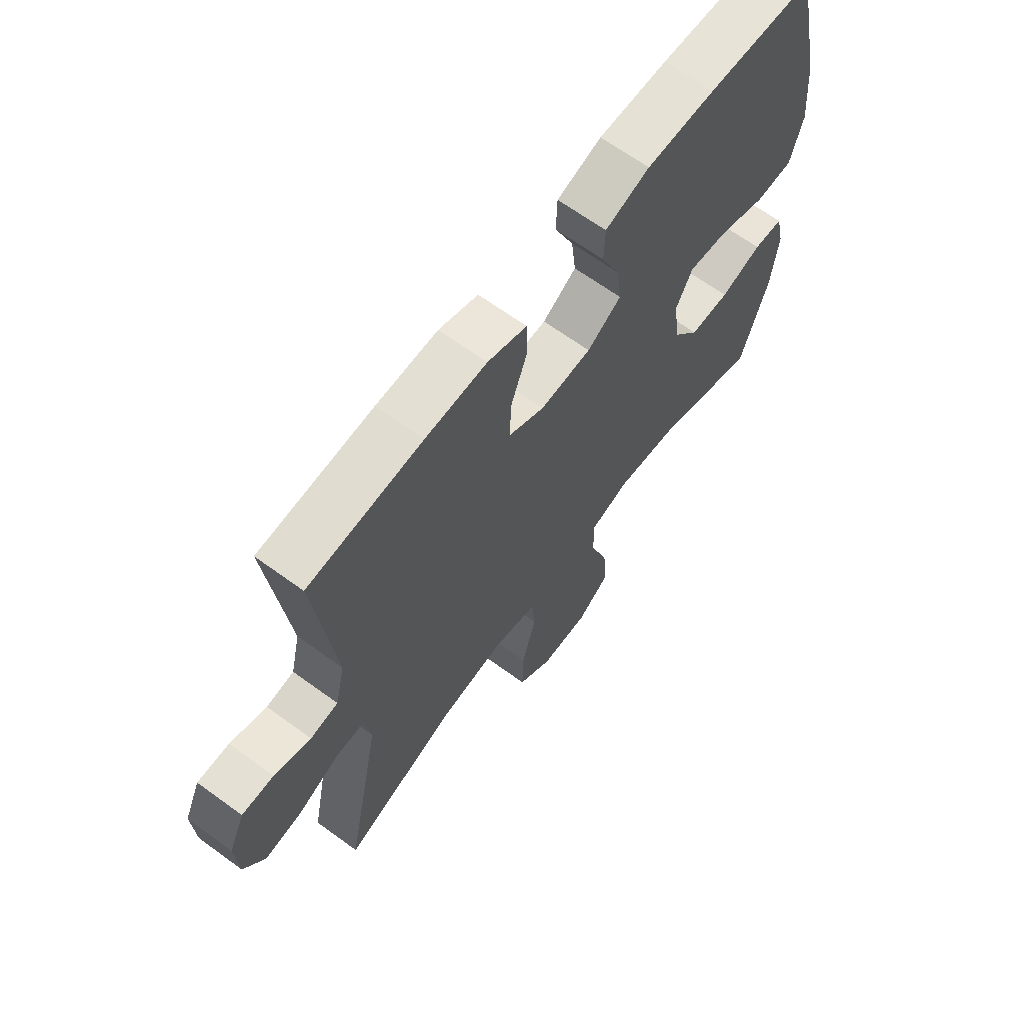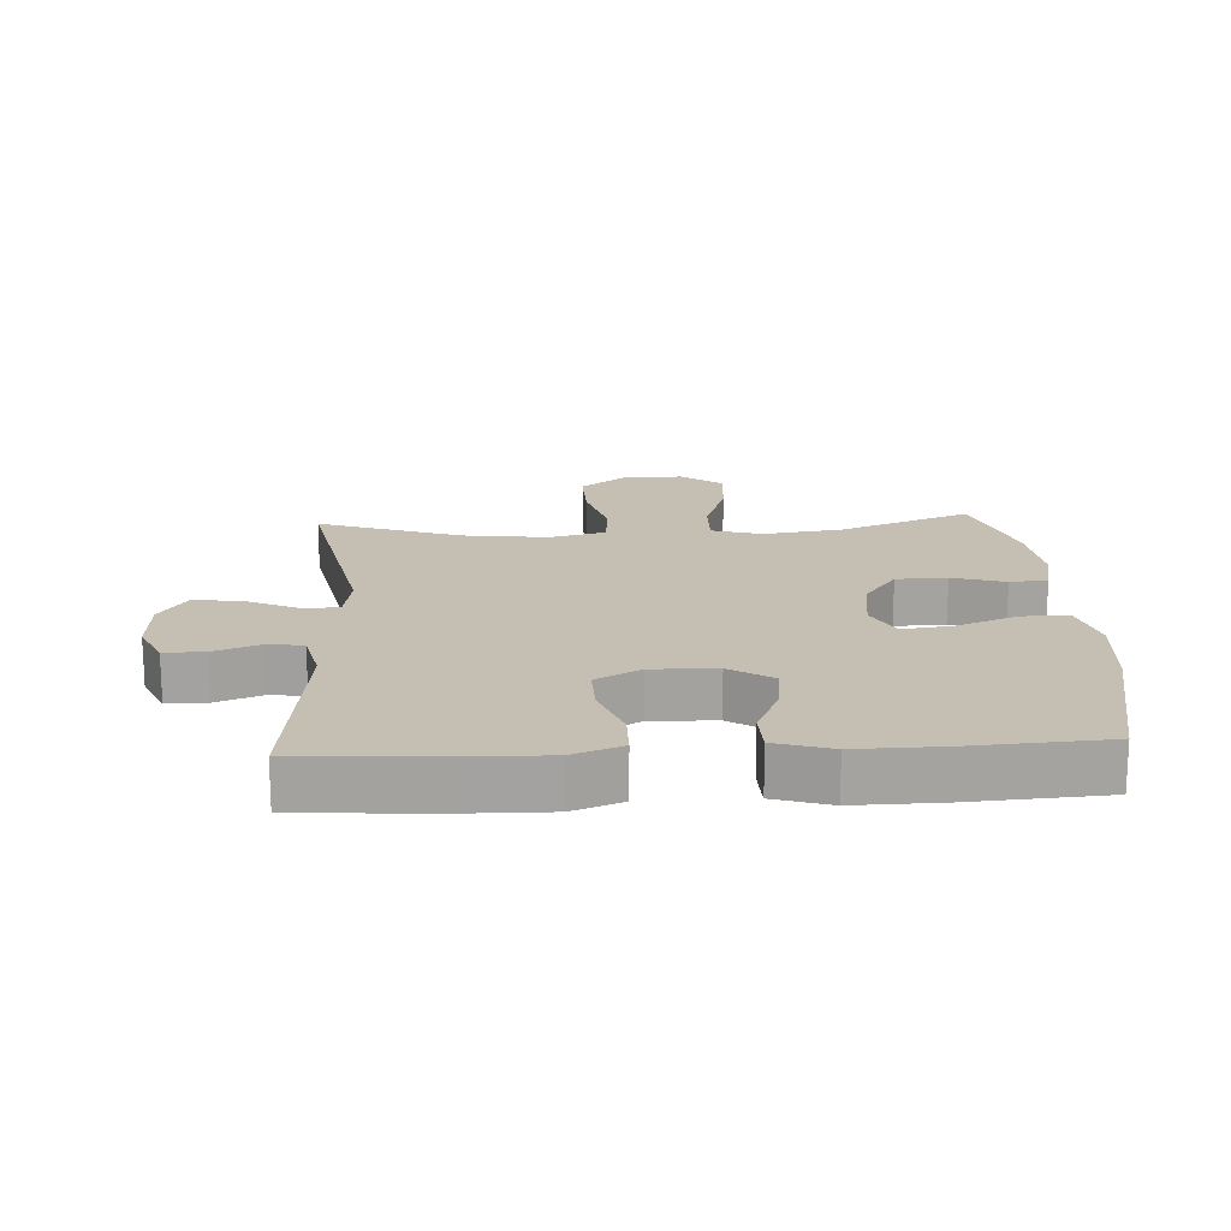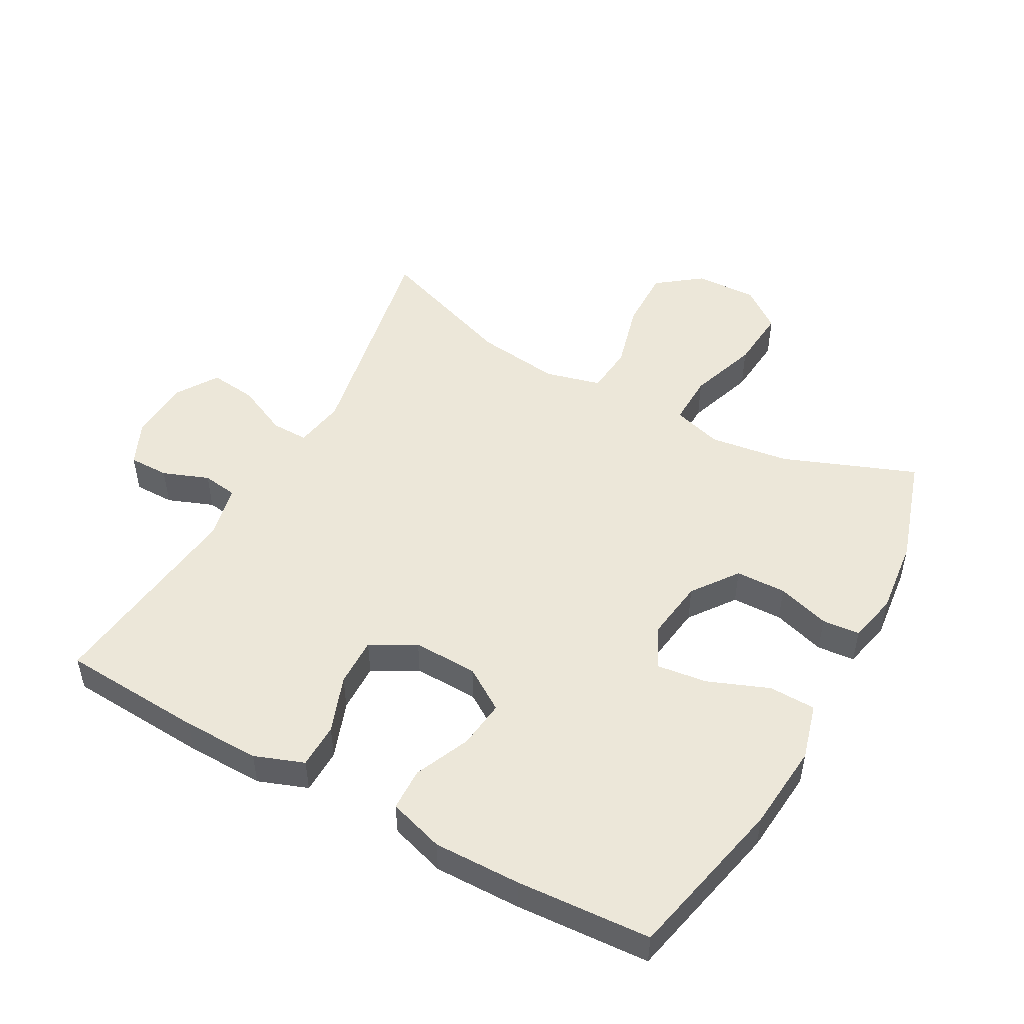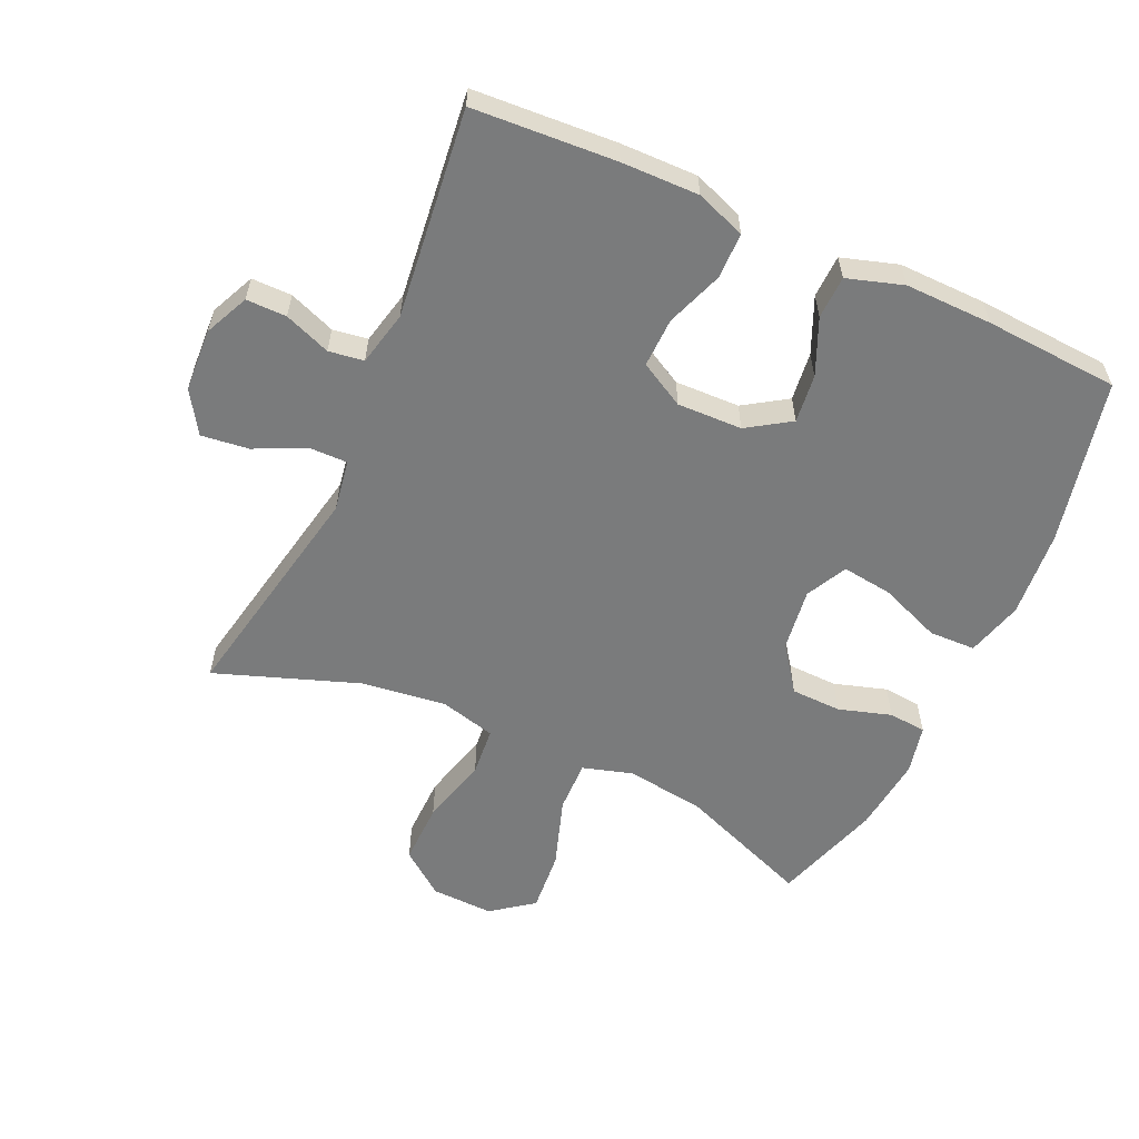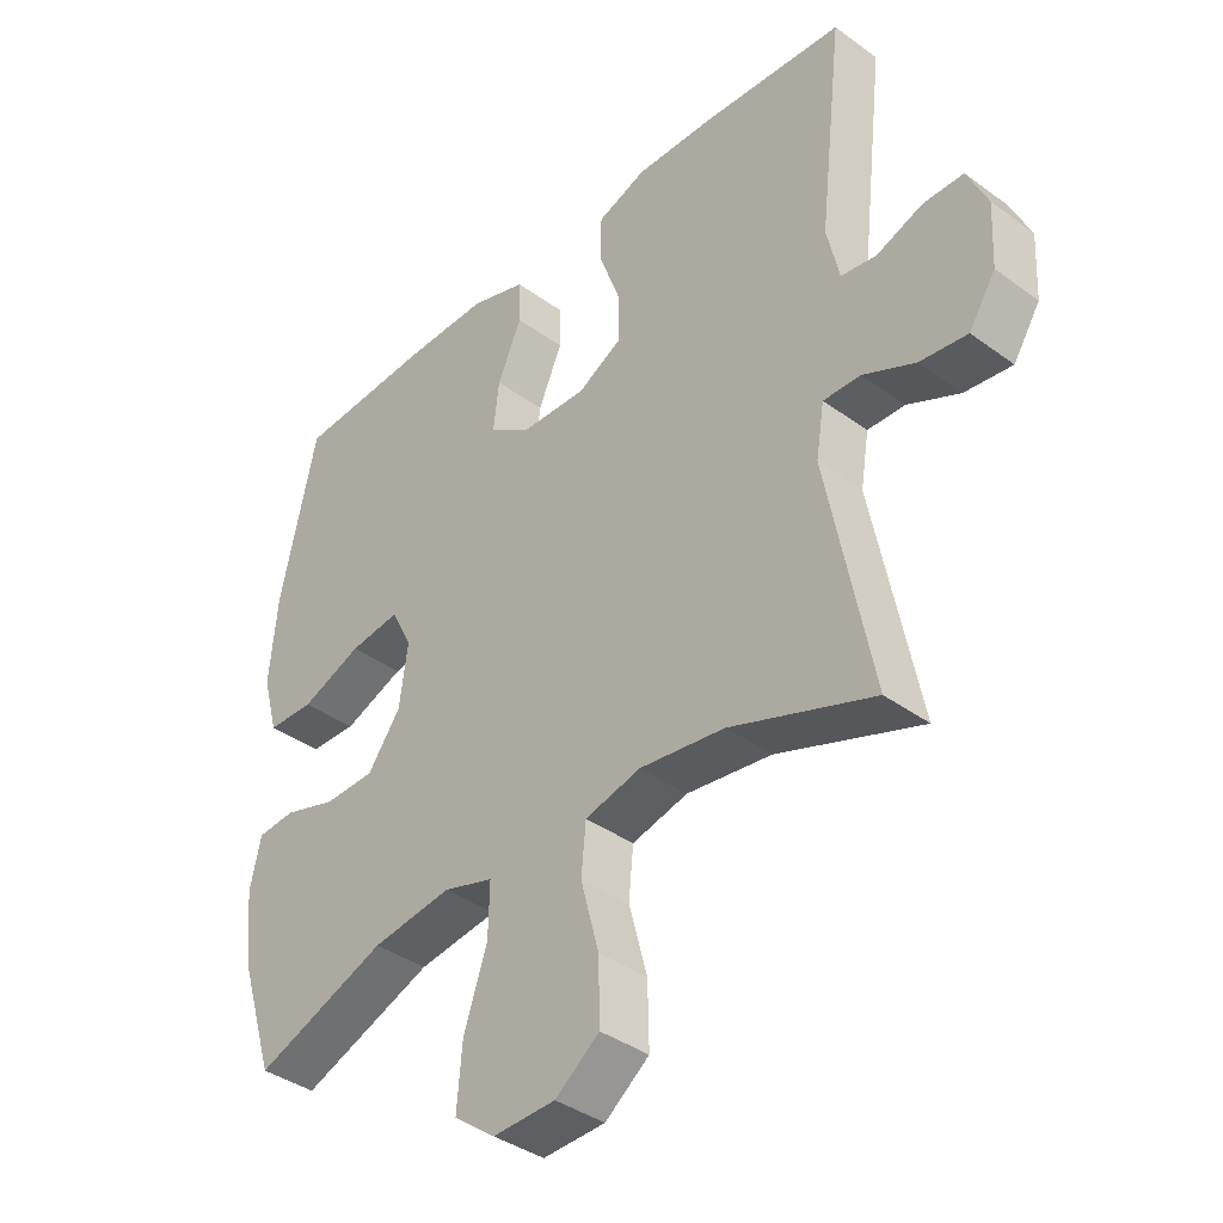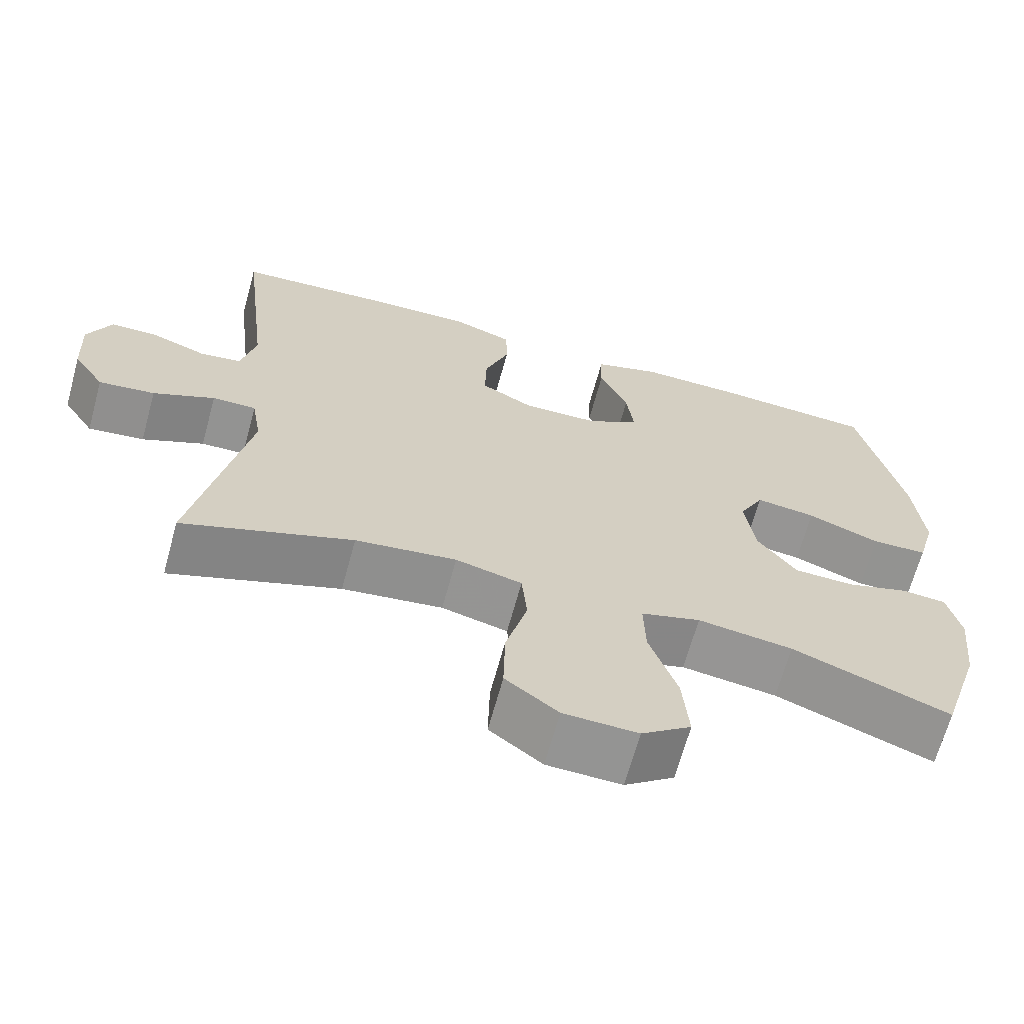
<metadata>
{"format":"obj","ext":"obj","renderer":"f3d","projection":"perspective","resolution":1024,"background":"white","views":[{"elev":66.0,"azim":-53.8,"up":"+Z"},{"elev":17.6,"azim":-3.3,"up":"+Y"},{"elev":49.8,"azim":28.9,"up":"+Y"},{"elev":-58.3,"azim":-24.5,"up":"+Y"},{"elev":-38.6,"azim":-132.6,"up":"+Z"},{"elev":-66.8,"azim":-15.3,"up":"+Z"}]}
</metadata>
<code>
v -0.5 0.07 0.5
v -0.28 0.07 0.514
v -0.161 0.07 0.516
v -0.085 0.07 0.488
v -0.084 0.07 0.418
v -0.116 0.07 0.33
v -0.118 0.07 0.254
v -0.049 0.07 0.216
v 0.051 0.07 0.219
v 0.117 0.07 0.262
v 0.108 0.07 0.337
v 0.071 0.07 0.422
v 0.073 0.07 0.488
v 0.159 0.07 0.515
v 0.293 0.07 0.513
v 0.5 0.07 0.5
v 0.556 0.07 0.247
v 0.568 0.07 0.113
v 0.544 0.07 0.026
v 0.472 0.07 0.024
v 0.378 0.07 0.061
v 0.3 0.07 0.071
v 0.268 0.07 0.008
v 0.281 0.07 -0.088
v 0.332 0.07 -0.158
v 0.41 0.07 -0.16
v 0.491 0.07 -0.135
v 0.549 0.07 -0.14
v 0.566 0.07 -0.216
v 0.553 0.07 -0.333
v 0.5 0.07 -0.5
v 0.296 0.07 -0.421
v 0.173 0.07 -0.404
v 0.096 0.07 -0.427
v 0.098 0.07 -0.507
v 0.134 0.07 -0.614
v 0.142 0.07 -0.709
v 0.078 0.07 -0.757
v -0.018 0.07 -0.754
v -0.086 0.07 -0.702
v -0.084 0.07 -0.607
v -0.056 0.07 -0.502
v -0.063 0.07 -0.426
v -0.149 0.07 -0.404
v -0.28 0.07 -0.421
v -0.5 0.07 -0.5
v -0.431 0.07 -0.147
v -0.444 0.07 -0.068
v -0.501 0.07 -0.069
v -0.581 0.07 -0.106
v -0.654 0.07 -0.115
v -0.695 0.07 -0.051
v -0.7 0.07 0.046
v -0.669 0.07 0.114
v -0.607 0.07 0.114
v -0.536 0.07 0.087
v -0.482 0.07 0.095
v -0.463 0.07 0.179
v -0.5 0 0.5
v -0.28 0 0.514
v -0.161 0 0.516
v -0.085 0 0.488
v -0.084 0 0.418
v -0.116 0 0.33
v -0.118 0 0.254
v -0.049 0 0.216
v 0.051 0 0.219
v 0.117 0 0.262
v 0.108 0 0.337
v 0.071 0 0.422
v 0.073 0 0.488
v 0.159 0 0.515
v 0.293 0 0.513
v 0.5 0 0.5
v 0.556 0 0.247
v 0.568 0 0.113
v 0.544 0 0.026
v 0.472 0 0.024
v 0.378 0 0.061
v 0.3 0 0.071
v 0.268 0 0.008
v 0.281 0 -0.088
v 0.332 0 -0.158
v 0.41 0 -0.16
v 0.491 0 -0.135
v 0.549 0 -0.14
v 0.566 0 -0.216
v 0.553 0 -0.333
v 0.5 0 -0.5
v 0.296 0 -0.421
v 0.173 0 -0.404
v 0.096 0 -0.427
v 0.098 0 -0.507
v 0.134 0 -0.614
v 0.142 0 -0.709
v 0.078 0 -0.757
v -0.018 0 -0.754
v -0.086 0 -0.702
v -0.084 0 -0.607
v -0.056 0 -0.502
v -0.063 0 -0.426
v -0.149 0 -0.404
v -0.28 0 -0.421
v -0.5 0 -0.5
v -0.431 0 -0.147
v -0.444 0 -0.068
v -0.501 0 -0.069
v -0.581 0 -0.106
v -0.654 0 -0.115
v -0.695 0 -0.051
v -0.7 0 0.046
v -0.669 0 0.114
v -0.607 0 0.114
v -0.536 0 0.087
v -0.482 0 0.095
v -0.463 0 0.179
f 53 54 55 56
f 53 56 57
f 52 53 57
f 49 50 51 52
f 48 49 52 57
f 45 46 47
f 44 45 47 48
f 43 44 48 57
f 39 40 41 42
f 39 42 43
f 38 39 43
f 35 36 37 38
f 34 35 38 43
f 33 34 43 57
f 29 30 31 32
f 26 27 28 29
f 25 26 29 32
f 24 25 32 33
f 18 19 20 21
f 18 21 22
f 17 18 22
f 16 17 22
f 15 16 22 23
f 11 12 13 14
f 10 11 14 15
f 3 4 5 6
f 3 6 7
f 58 1 2 3
f 58 3 7
f 57 58 7 8
f 23 24 33 57
f 23 57 8 9
f 10 15 23
f 9 10 23
f 114 113 112 111
f 115 114 111
f 115 111 110
f 110 109 108 107
f 115 110 107 106
f 105 104 103
f 106 105 103 102
f 115 106 102 101
f 100 99 98 97
f 101 100 97
f 101 97 96
f 96 95 94 93
f 101 96 93 92
f 115 101 92 91
f 90 89 88 87
f 87 86 85 84
f 90 87 84 83
f 91 90 83 82
f 79 78 77 76
f 80 79 76
f 80 76 75
f 80 75 74
f 81 80 74 73
f 72 71 70 69
f 73 72 69 68
f 64 63 62 61
f 65 64 61
f 61 60 59 116
f 65 61 116
f 66 65 116 115
f 115 91 82 81
f 67 66 115 81
f 81 73 68
f 81 68 67
f 1 59 60 2
f 2 60 61 3
f 3 61 62 4
f 4 62 63 5
f 5 63 64 6
f 6 64 65 7
f 7 65 66 8
f 8 66 67 9
f 9 67 68 10
f 10 68 69 11
f 11 69 70 12
f 12 70 71 13
f 13 71 72 14
f 14 72 73 15
f 15 73 74 16
f 16 74 75 17
f 17 75 76 18
f 18 76 77 19
f 19 77 78 20
f 20 78 79 21
f 21 79 80 22
f 22 80 81 23
f 23 81 82 24
f 24 82 83 25
f 25 83 84 26
f 26 84 85 27
f 27 85 86 28
f 28 86 87 29
f 29 87 88 30
f 30 88 89 31
f 31 89 90 32
f 32 90 91 33
f 33 91 92 34
f 34 92 93 35
f 35 93 94 36
f 36 94 95 37
f 37 95 96 38
f 38 96 97 39
f 39 97 98 40
f 40 98 99 41
f 41 99 100 42
f 42 100 101 43
f 43 101 102 44
f 44 102 103 45
f 45 103 104 46
f 46 104 105 47
f 47 105 106 48
f 48 106 107 49
f 49 107 108 50
f 50 108 109 51
f 51 109 110 52
f 52 110 111 53
f 53 111 112 54
f 54 112 113 55
f 55 113 114 56
f 56 114 115 57
f 57 115 116 58
f 58 116 59 1

</code>
